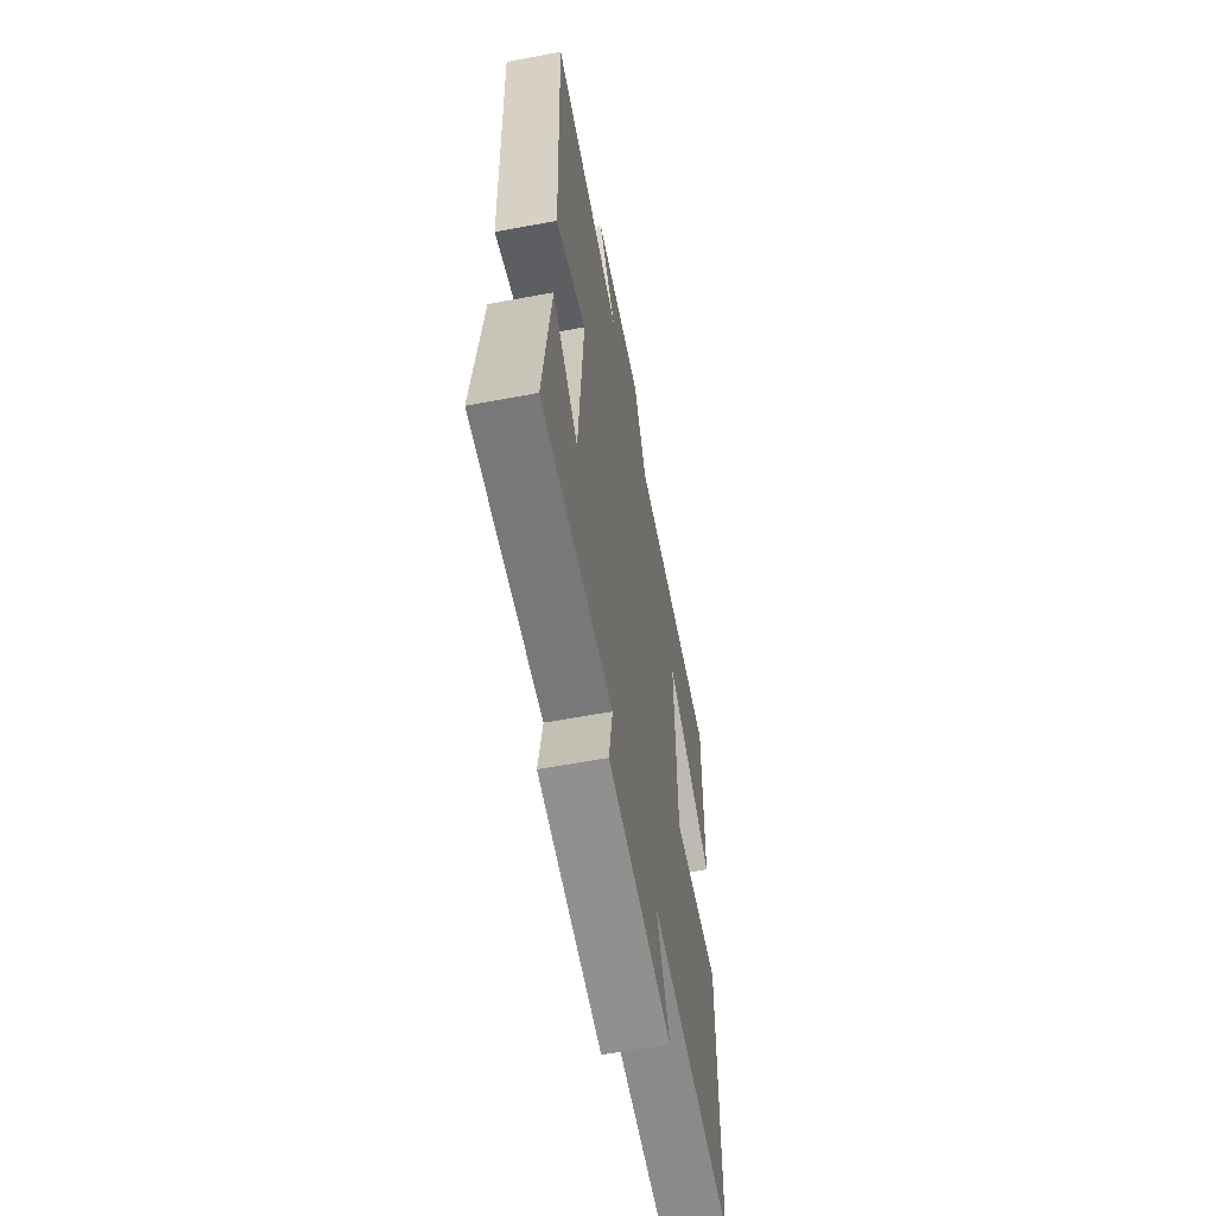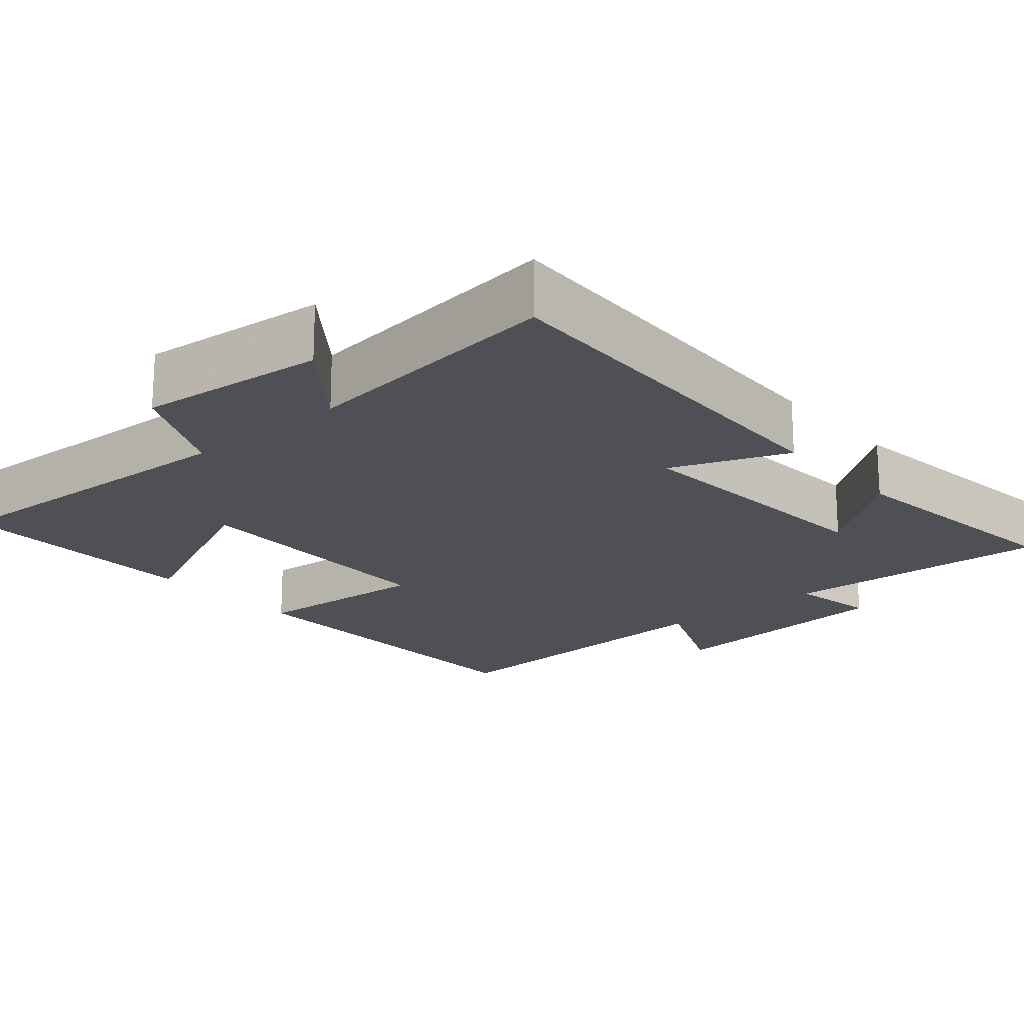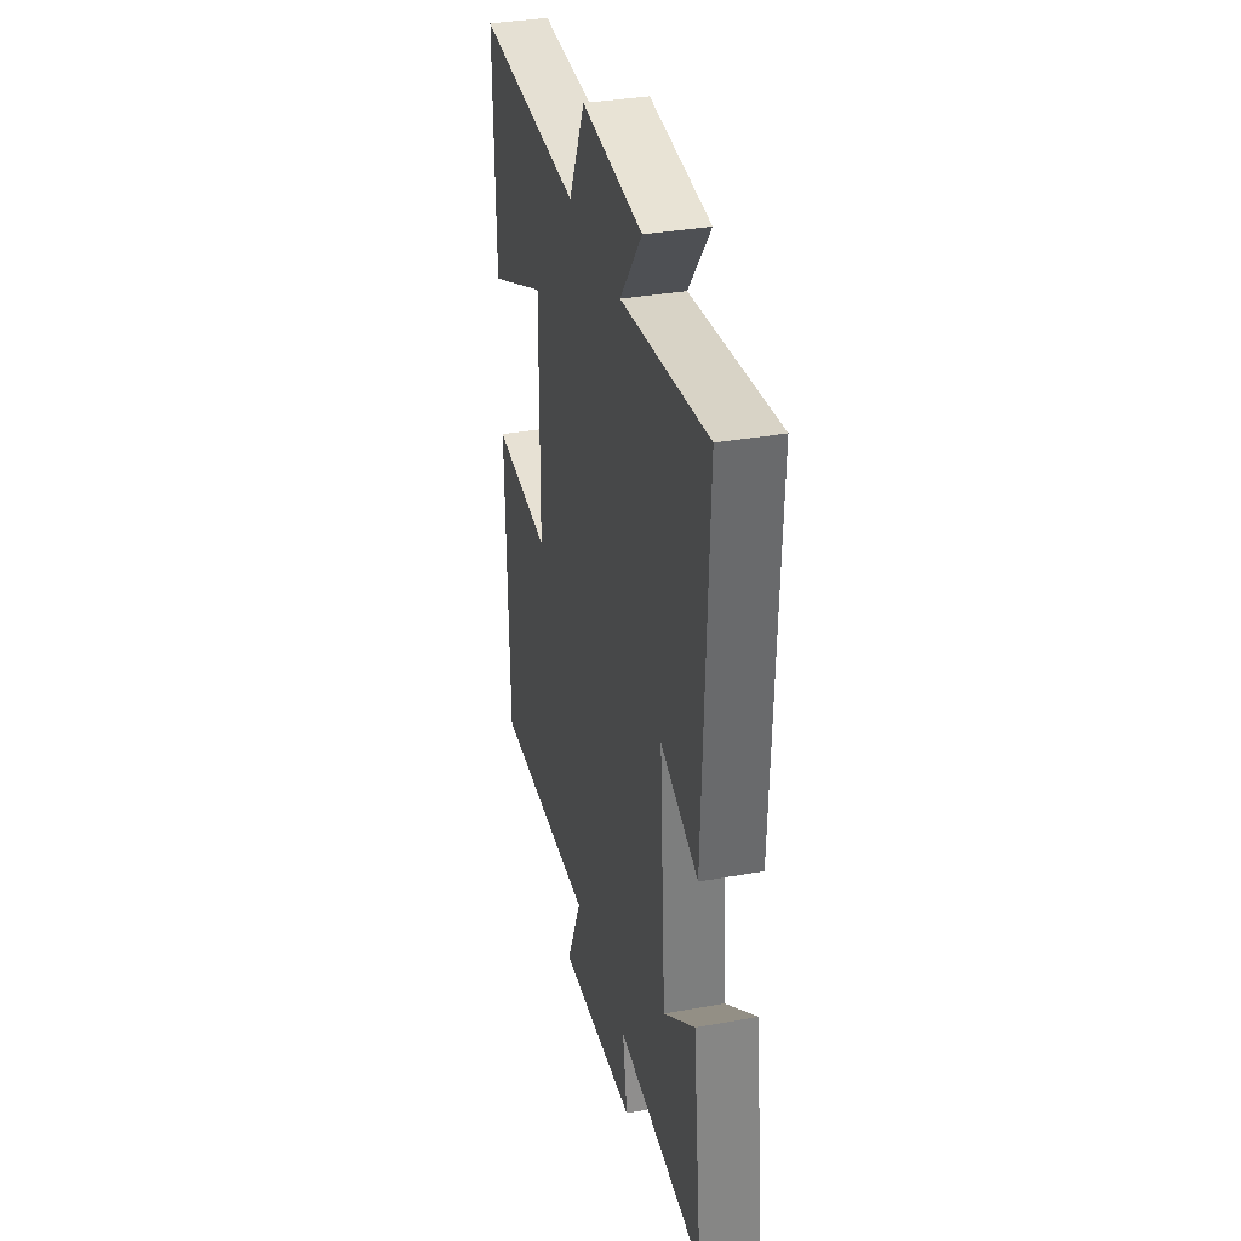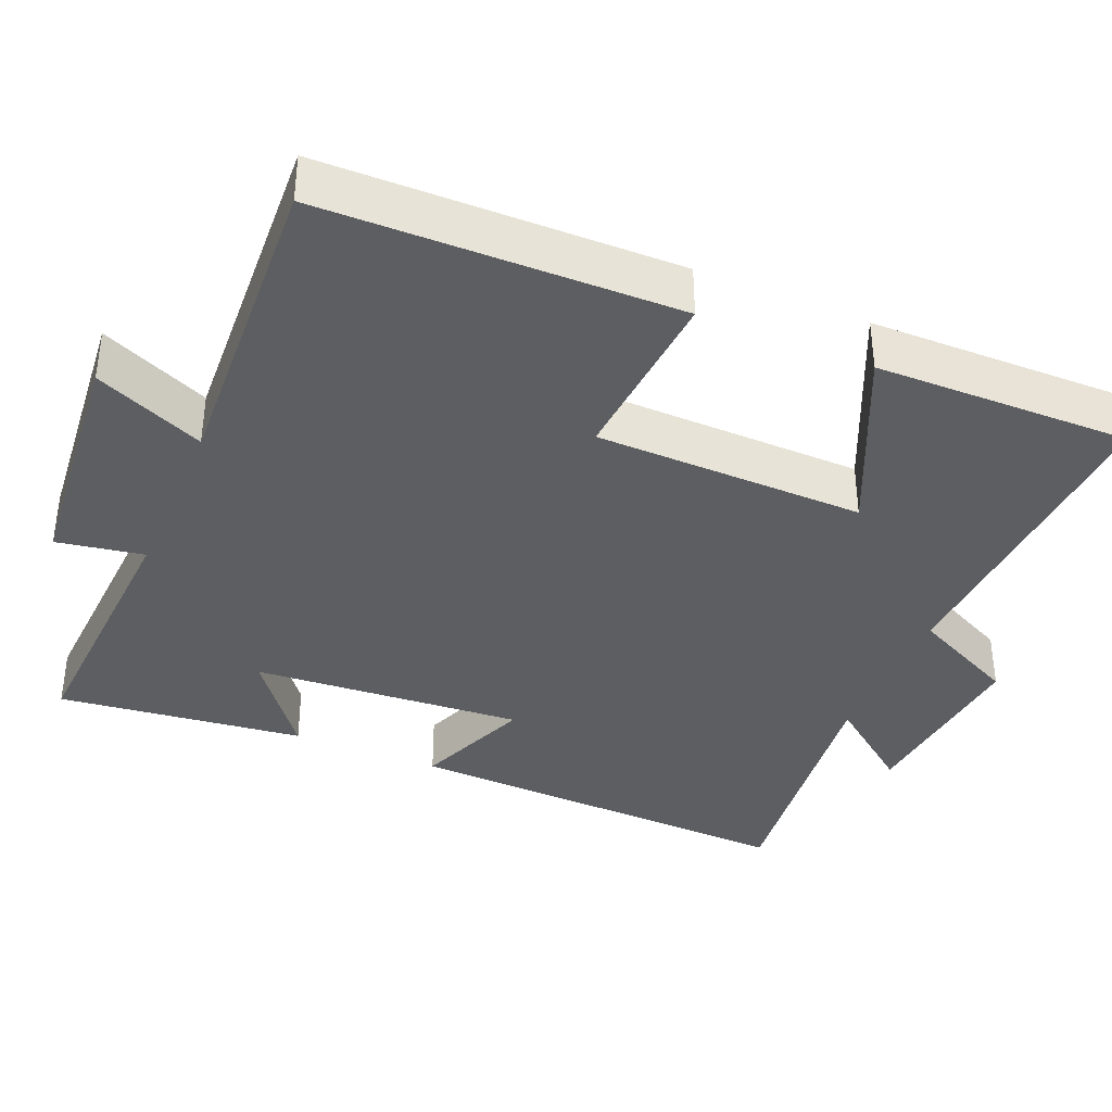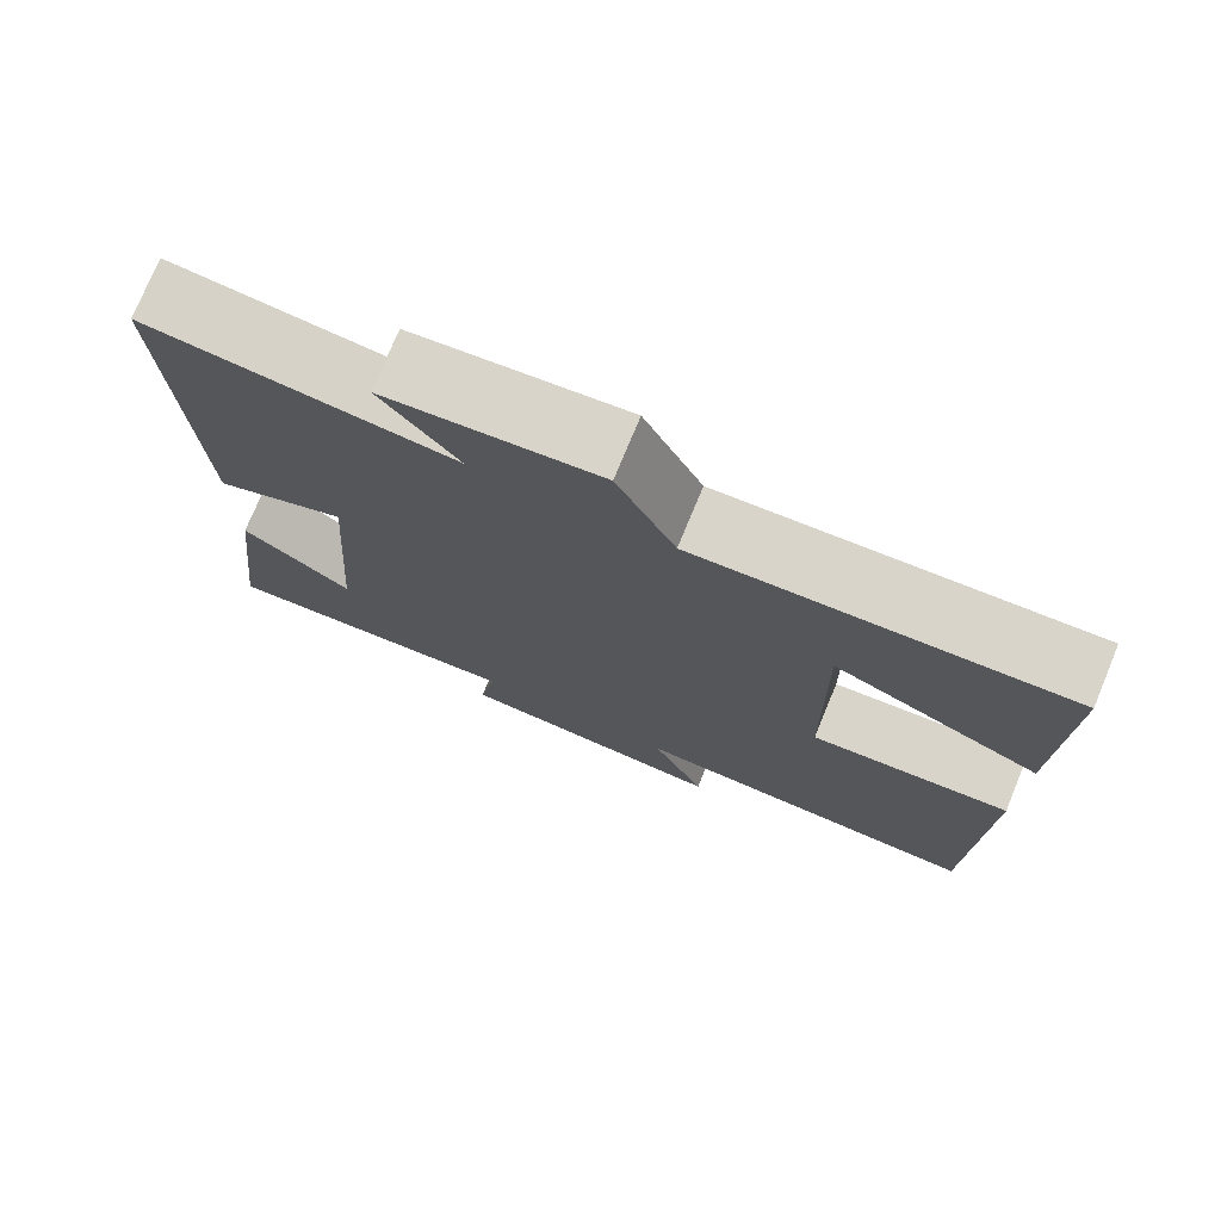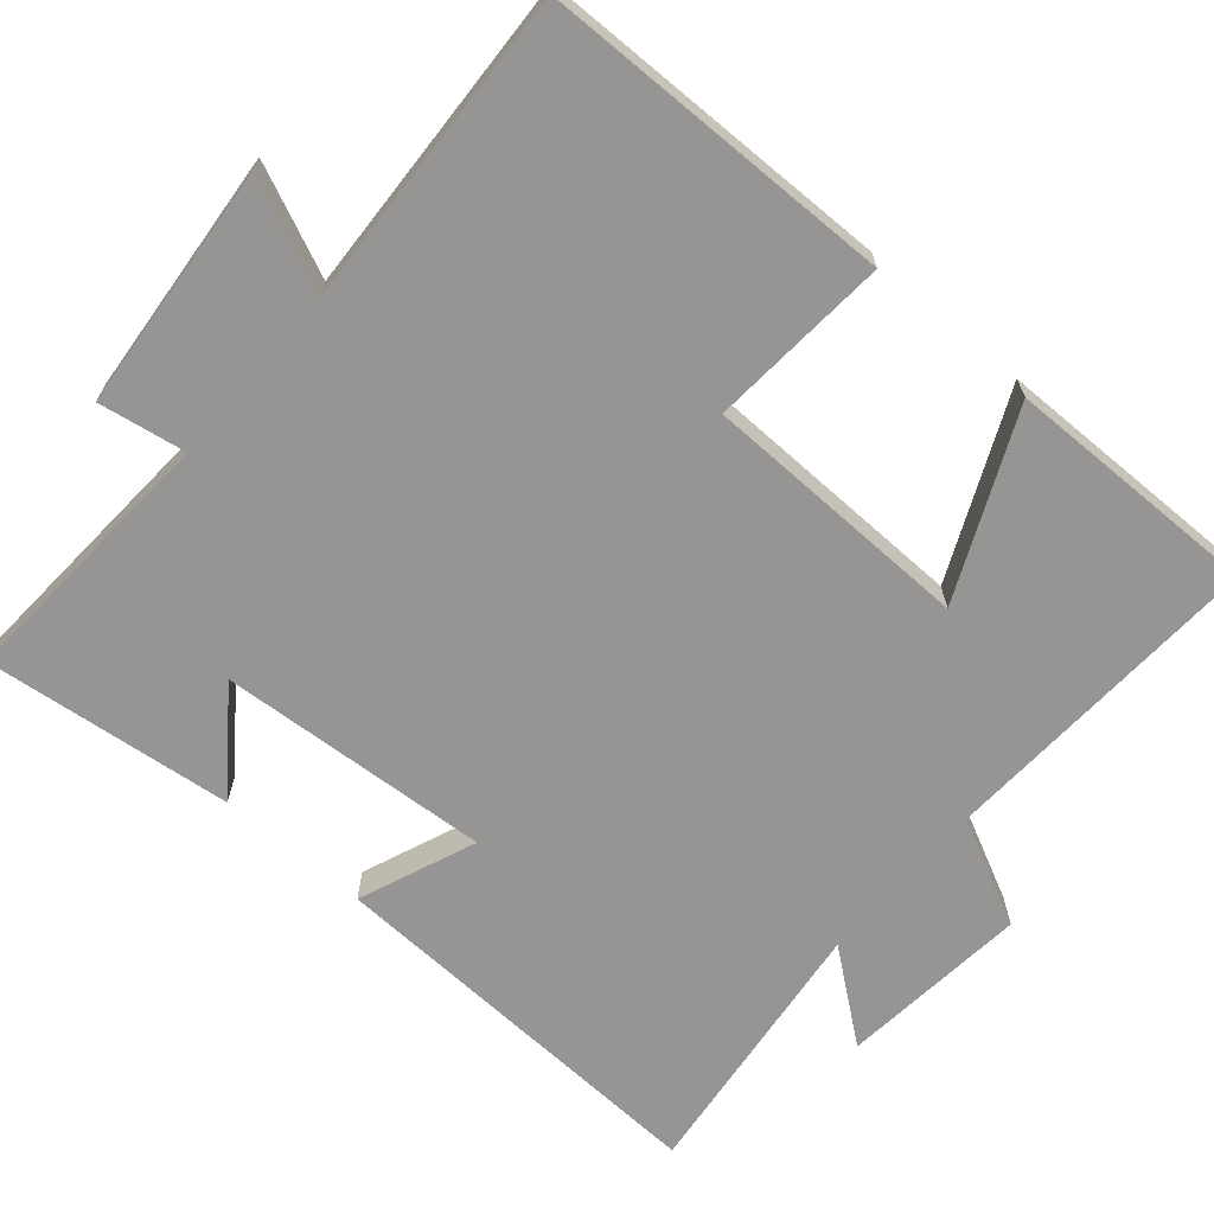
<metadata>
{"format":"obj","ext":"obj","renderer":"f3d","projection":"perspective","resolution":1024,"background":"white","views":[{"elev":-60.6,"azim":100.8,"up":"+Z"},{"elev":-19.4,"azim":40.8,"up":"+Y"},{"elev":35.2,"azim":76.5,"up":"+Z"},{"elev":-37.4,"azim":-113.0,"up":"+Y"},{"elev":75.6,"azim":-157.5,"up":"+Z"},{"elev":-67.5,"azim":-130.9,"up":"+Y"}]}
</metadata>
<code>
v 0.52 0.07 0.544
v 0.5 0.07 0.011
v 0.344 0.07 0.072
v 0.37 0.07 -0.29
v 0.5 0.07 -0.191
v 0.539 0.07 -0.52
v 0.176 0.07 -0.5
v 0.196 0.07 -0.616
v -0.13 0.07 -0.646
v -0.066 0.07 -0.5
v -0.492 0.07 -0.523
v -0.5 0.07 -0.051
v -0.26 0.07 -0.068
v -0.254 0.07 0.292
v -0.5 0.07 0.179
v -0.505 0.07 0.52
v -0.069 0.07 0.5
v 0 0.07 0.642
v 0.252 0.07 0.618
v 0.161 0.07 0.5
v 0.52 0 0.544
v 0.5 0 0.011
v 0.344 0 0.072
v 0.37 0 -0.29
v 0.5 0 -0.191
v 0.539 0 -0.52
v 0.176 0 -0.5
v 0.196 0 -0.616
v -0.13 0 -0.646
v -0.066 0 -0.5
v -0.492 0 -0.523
v -0.5 0 -0.051
v -0.26 0 -0.068
v -0.254 0 0.292
v -0.5 0 0.179
v -0.505 0 0.52
v -0.069 0 0.5
v 0 0 0.642
v 0.252 0 0.618
v 0.161 0 0.5
f 17 18 19 20
f 14 15 16 17
f 13 14 17 20
f 10 11 12 13
f 10 13 20 1
f 7 8 9 10
f 4 5 6 7
f 3 4 7 10
f 1 2 3
f 1 3 10
f 40 39 38 37
f 37 36 35 34
f 40 37 34 33
f 33 32 31 30
f 21 40 33 30
f 30 29 28 27
f 27 26 25 24
f 30 27 24 23
f 23 22 21
f 30 23 21
f 1 21 22 2
f 2 22 23 3
f 3 23 24 4
f 4 24 25 5
f 5 25 26 6
f 6 26 27 7
f 7 27 28 8
f 8 28 29 9
f 9 29 30 10
f 10 30 31 11
f 11 31 32 12
f 12 32 33 13
f 13 33 34 14
f 14 34 35 15
f 15 35 36 16
f 16 36 37 17
f 17 37 38 18
f 18 38 39 19
f 19 39 40 20
f 20 40 21 1

</code>
